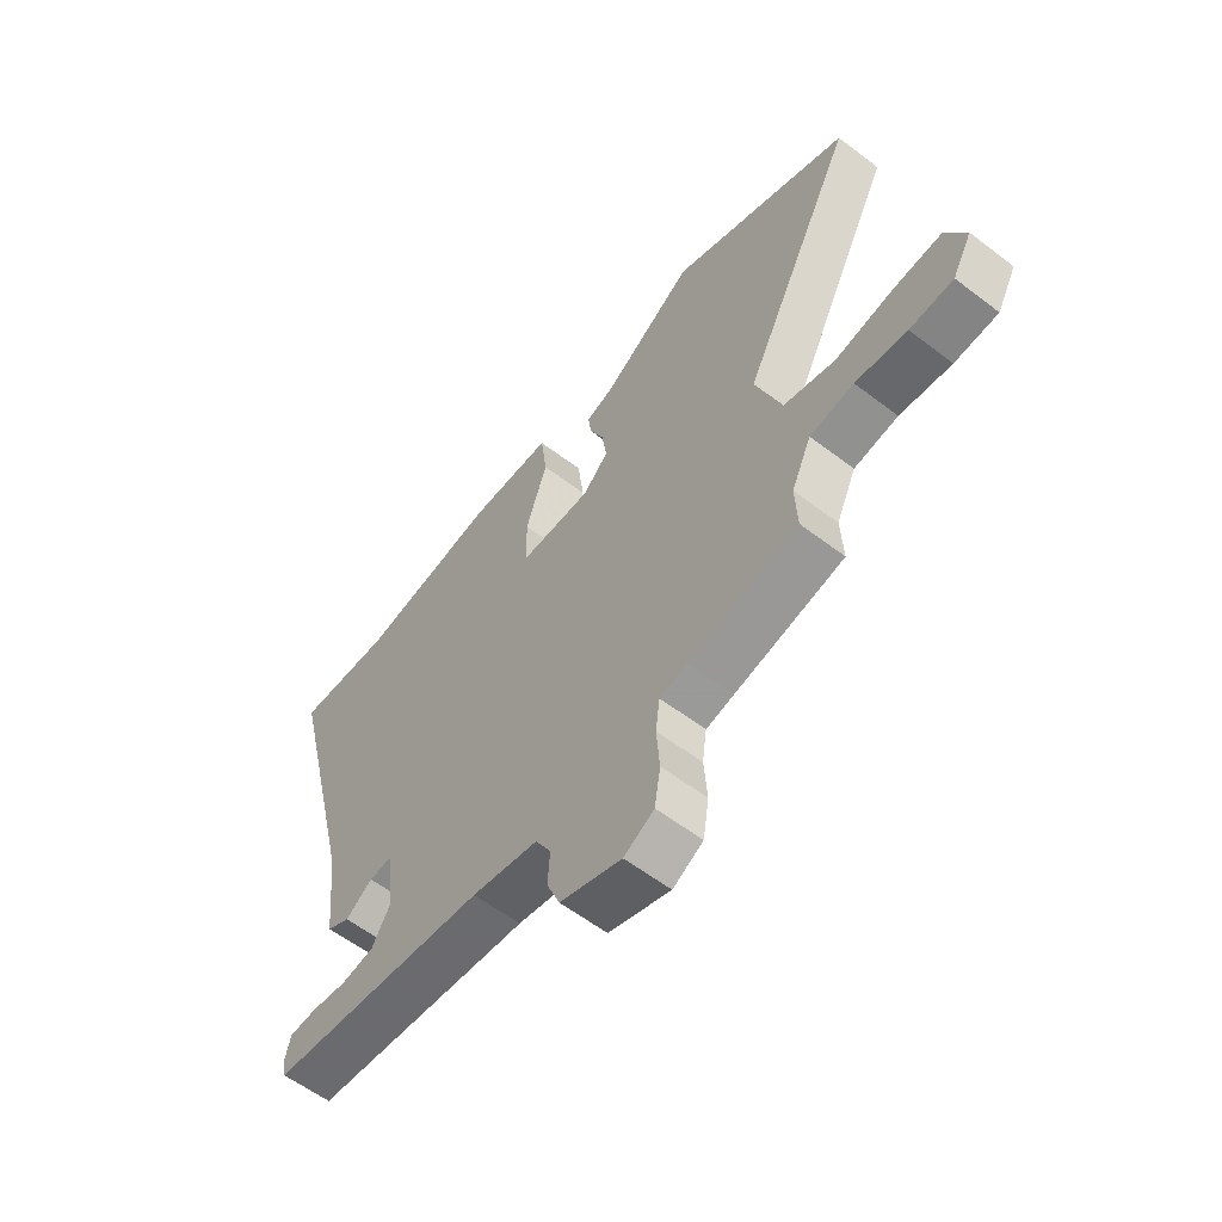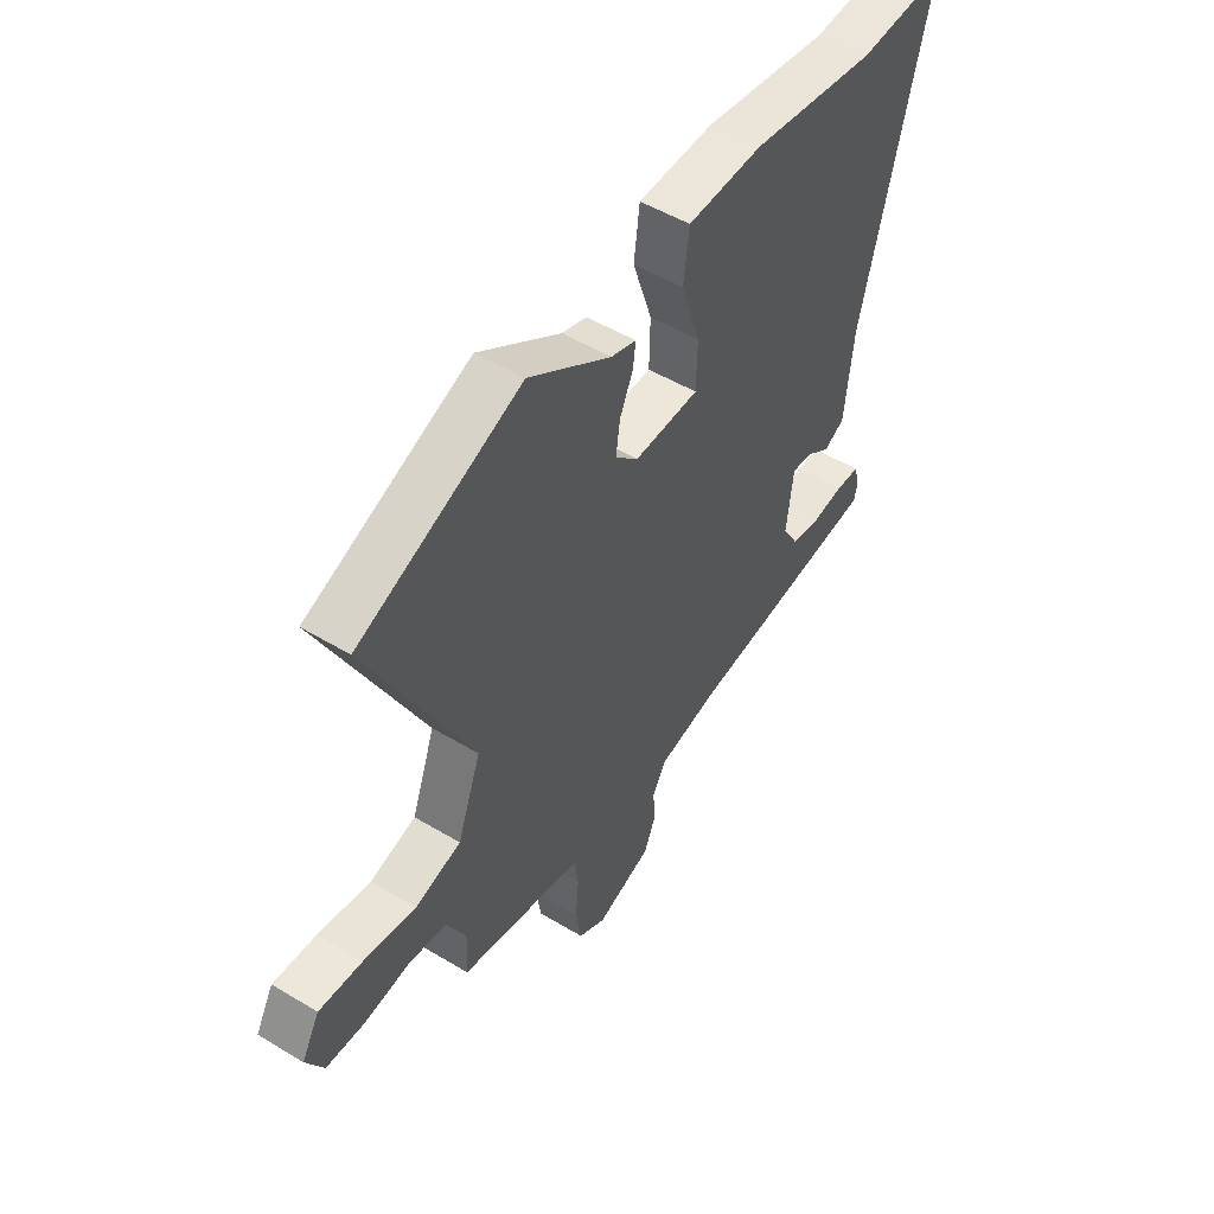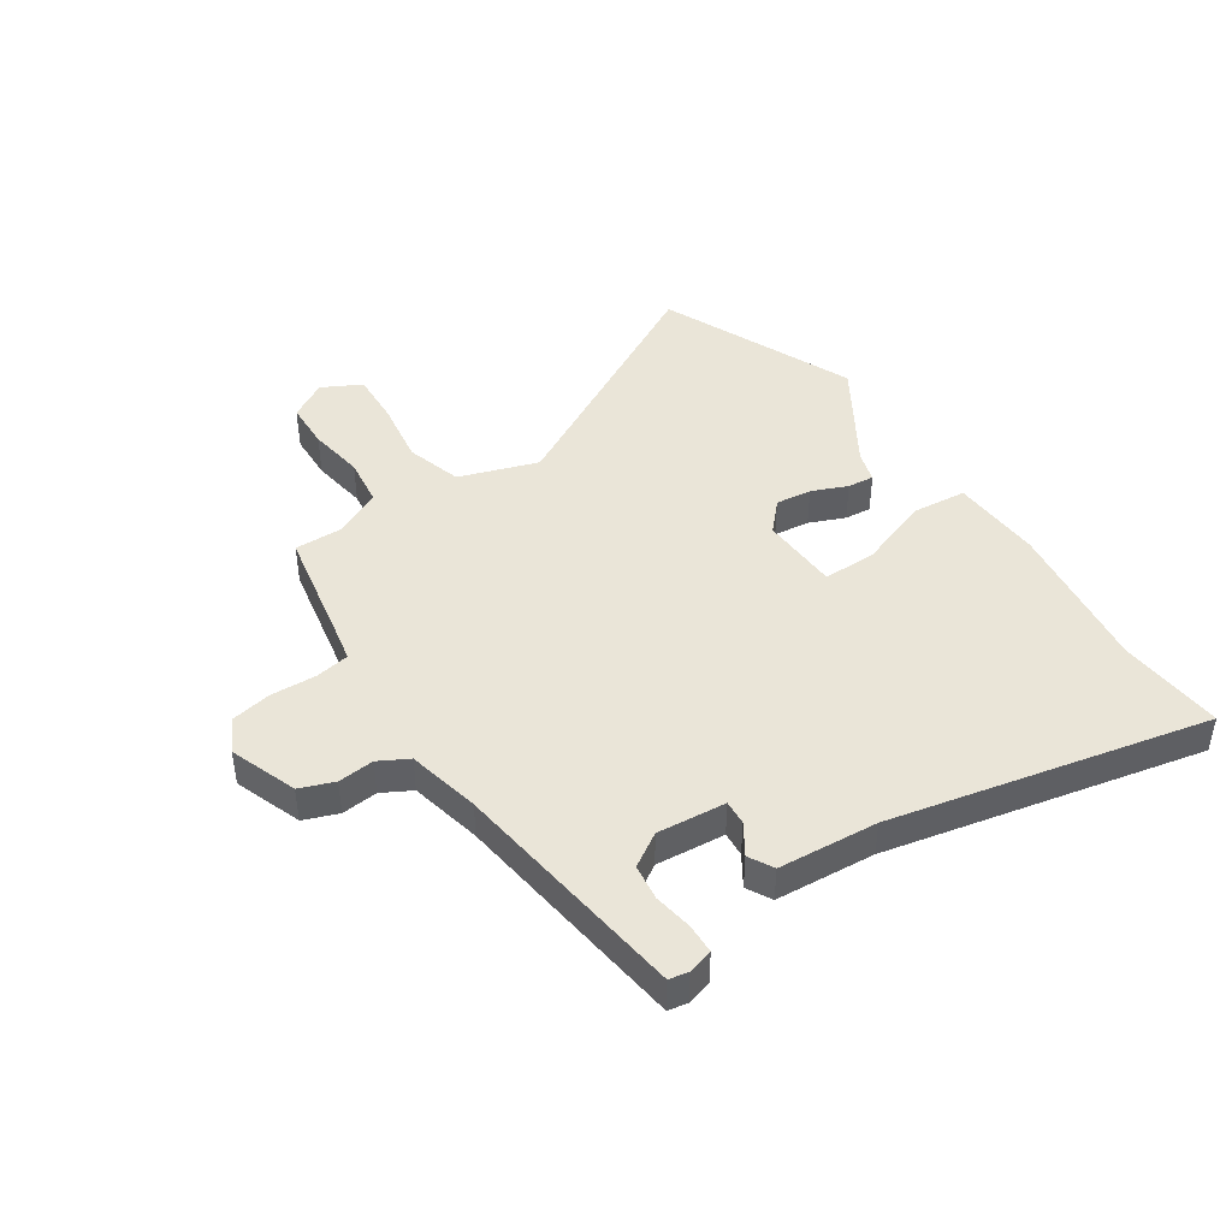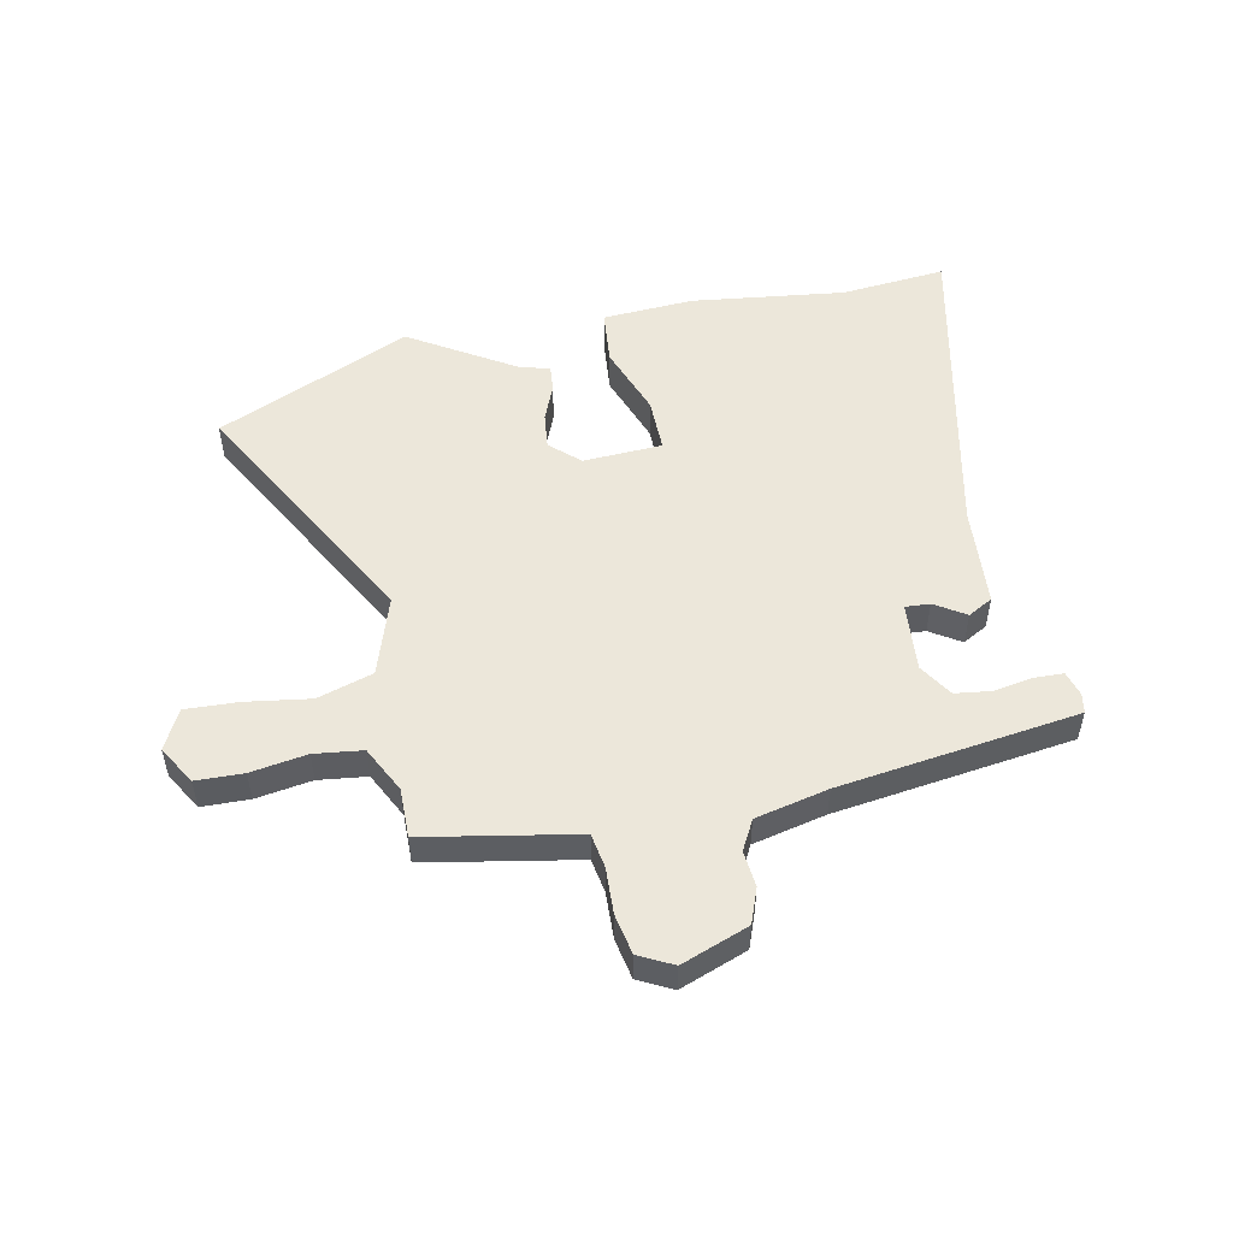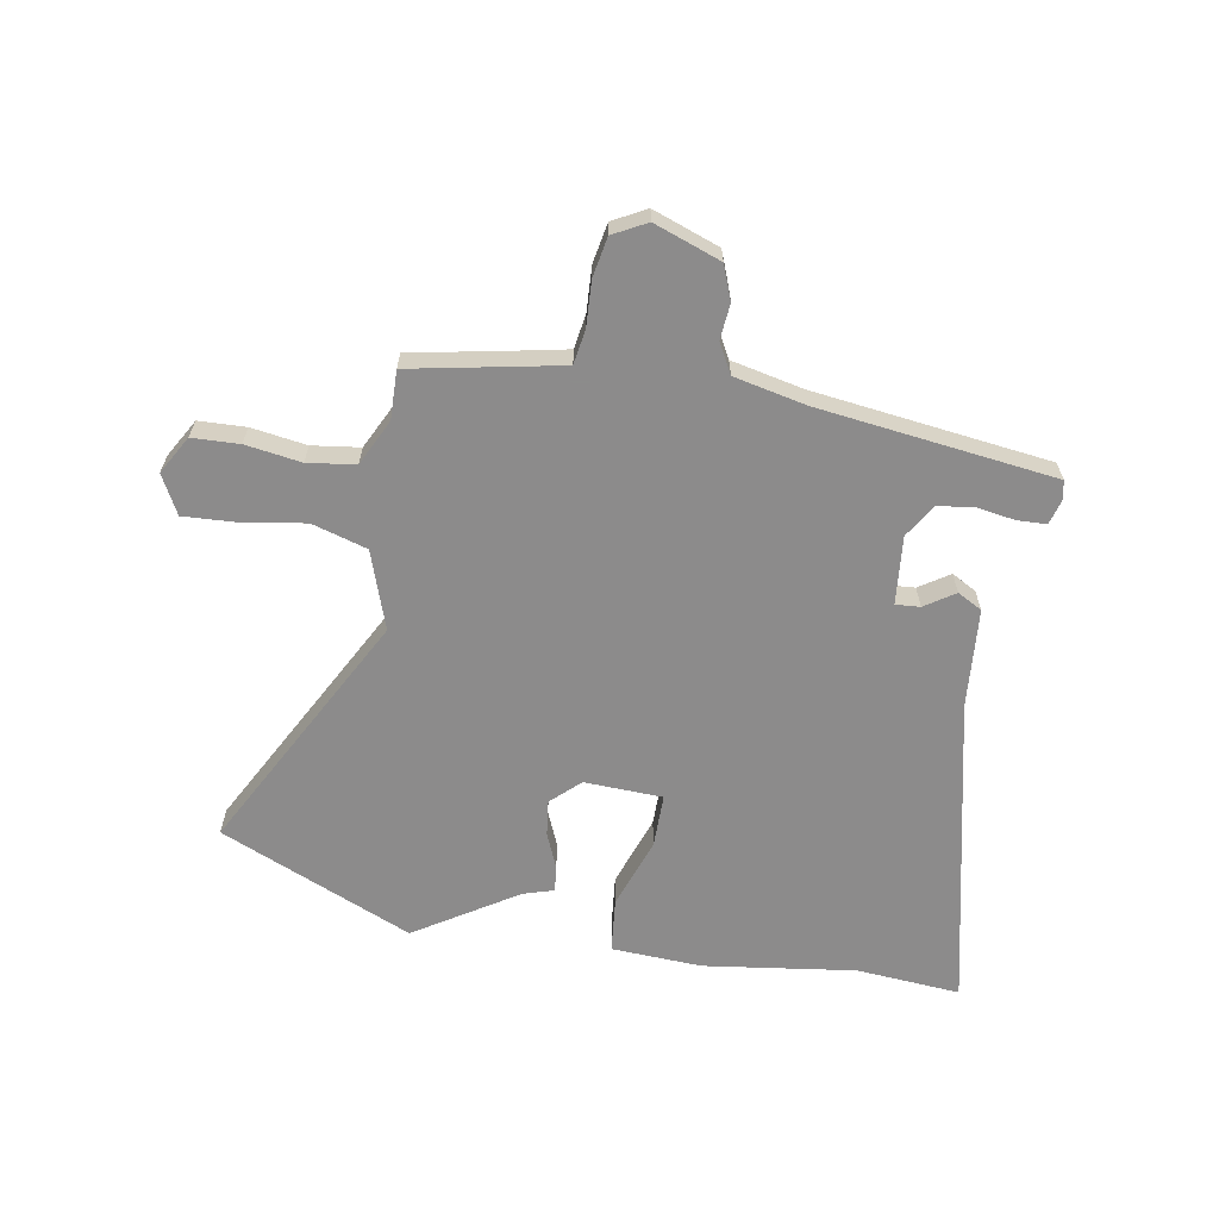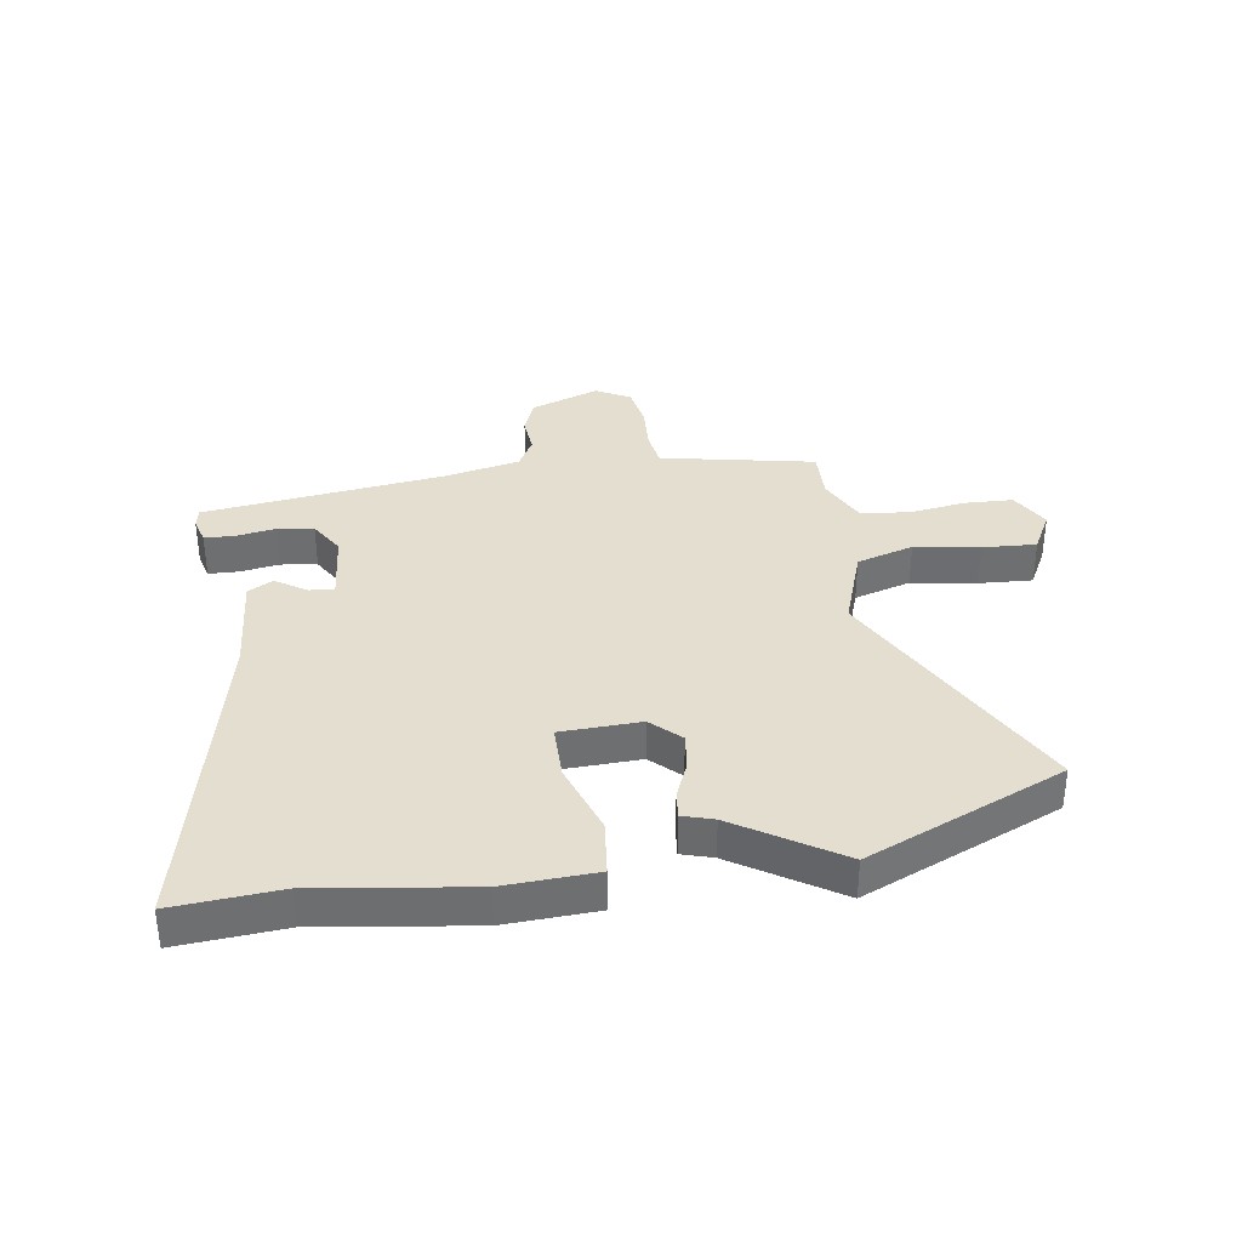
<metadata>
{"format":"obj","ext":"obj","renderer":"f3d","projection":"perspective","resolution":1024,"background":"white","views":[{"elev":-58.5,"azim":51.7,"up":"+Z"},{"elev":50.8,"azim":123.4,"up":"+Z"},{"elev":44.5,"azim":-125.4,"up":"+Y"},{"elev":52.4,"azim":166.5,"up":"+Y"},{"elev":-64.0,"azim":168.8,"up":"+Y"},{"elev":35.9,"azim":-9.8,"up":"+Y"}]}
</metadata>
<code>
v 0.505 0.07 -0.42
v 0.3 0.07 -0.465
v 0.248 0.07 -0.477
v 0.24 0.07 -0.536
v 0.246 0.07 -0.614
v 0.235 0.07 -0.683
v 0.178 0.07 -0.715
v 0.062 0.07 -0.676
v 0.038 0.07 -0.618
v 0.042 0.07 -0.556
v 0.013 0.07 -0.506
v -0.112 0.07 -0.482
v -0.522 0.07 -0.44
v -0.529 0.07 -0.407
v -0.518 0.07 -0.364
v -0.468 0.07 -0.361
v -0.401 0.07 -0.37
v -0.34 0.07 -0.36
v -0.306 0.07 -0.302
v -0.32 0.07 -0.185
v -0.362 0.07 -0.189
v -0.413 0.07 -0.224
v -0.456 0.07 -0.202
v -0.474 0.07 -0.032
v -0.608 0.07 0.506
v -0.428 0.07 0.496
v -0.167 0.07 0.538
v -0.011 0.07 0.534
v 0.001 0.07 0.441
v -0.039 0.07 0.319
v -0.037 0.07 0.227
v 0.098 0.07 0.225
v 0.146 0.07 0.272
v 0.137 0.07 0.333
v 0.11 0.07 0.393
v 0.104 0.07 0.438
v 0.156 0.07 0.455
v 0.328 0.07 0.569
v 0.664 0.07 0.434
v 0.452 0.07 0.014
v 0.501 0.07 -0.119
v 0.597 0.07 -0.145
v 0.706 0.07 -0.125
v 0.796 0.07 -0.118
v 0.833 0.07 -0.184
v 0.797 0.07 -0.25
v 0.716 0.07 -0.255
v 0.62 0.07 -0.243
v 0.538 0.07 -0.256
v 0.501 0.07 -0.336
v 0.505 0 -0.42
v 0.3 0 -0.465
v 0.248 0 -0.477
v 0.24 0 -0.536
v 0.246 0 -0.614
v 0.235 0 -0.683
v 0.178 0 -0.715
v 0.062 0 -0.676
v 0.038 0 -0.618
v 0.042 0 -0.556
v 0.013 0 -0.506
v -0.112 0 -0.482
v -0.522 0 -0.44
v -0.529 0 -0.407
v -0.518 0 -0.364
v -0.468 0 -0.361
v -0.401 0 -0.37
v -0.34 0 -0.36
v -0.306 0 -0.302
v -0.32 0 -0.185
v -0.362 0 -0.189
v -0.413 0 -0.224
v -0.456 0 -0.202
v -0.474 0 -0.032
v -0.608 0 0.506
v -0.428 0 0.496
v -0.167 0 0.538
v -0.011 0 0.534
v 0.001 0 0.441
v -0.039 0 0.319
v -0.037 0 0.227
v 0.098 0 0.225
v 0.146 0 0.272
v 0.137 0 0.333
v 0.11 0 0.393
v 0.104 0 0.438
v 0.156 0 0.455
v 0.328 0 0.569
v 0.664 0 0.434
v 0.452 0 0.014
v 0.501 0 -0.119
v 0.597 0 -0.145
v 0.706 0 -0.125
v 0.796 0 -0.118
v 0.833 0 -0.184
v 0.797 0 -0.25
v 0.716 0 -0.255
v 0.62 0 -0.243
v 0.538 0 -0.256
v 0.501 0 -0.336
f 46 47 48
f 45 46 48
f 44 45 48
f 43 44 48
f 42 43 48
f 41 42 48 49
f 40 41 49 50
f 37 38 39 40
f 40 50 1
f 37 40 1
f 36 37 1
f 35 36 1
f 34 35 1
f 28 29 30
f 27 28 30
f 26 27 30
f 26 30 31
f 25 26 31
f 24 25 31
f 24 31 32
f 23 24 32
f 22 23 32
f 21 22 32
f 15 16 17
f 14 15 17
f 13 14 17
f 12 13 17
f 11 12 17 18
f 8 9 10
f 7 8 10
f 6 7 10
f 5 6 10
f 4 5 10
f 3 4 10 11
f 11 18 19
f 3 11 19
f 2 3 19
f 33 34 1 2
f 2 19 20
f 33 2 20
f 32 33 20
f 20 21 32
f 98 97 96
f 98 96 95
f 98 95 94
f 98 94 93
f 98 93 92
f 99 98 92 91
f 100 99 91 90
f 90 89 88 87
f 51 100 90
f 51 90 87
f 51 87 86
f 51 86 85
f 51 85 84
f 80 79 78
f 80 78 77
f 80 77 76
f 81 80 76
f 81 76 75
f 81 75 74
f 82 81 74
f 82 74 73
f 82 73 72
f 82 72 71
f 67 66 65
f 67 65 64
f 67 64 63
f 67 63 62
f 68 67 62 61
f 60 59 58
f 60 58 57
f 60 57 56
f 60 56 55
f 60 55 54
f 61 60 54 53
f 69 68 61
f 69 61 53
f 69 53 52
f 52 51 84 83
f 70 69 52
f 70 52 83
f 70 83 82
f 82 71 70
f 1 51 52 2
f 2 52 53 3
f 3 53 54 4
f 4 54 55 5
f 5 55 56 6
f 6 56 57 7
f 7 57 58 8
f 8 58 59 9
f 9 59 60 10
f 10 60 61 11
f 11 61 62 12
f 12 62 63 13
f 13 63 64 14
f 14 64 65 15
f 15 65 66 16
f 16 66 67 17
f 17 67 68 18
f 18 68 69 19
f 19 69 70 20
f 20 70 71 21
f 21 71 72 22
f 22 72 73 23
f 23 73 74 24
f 24 74 75 25
f 25 75 76 26
f 26 76 77 27
f 27 77 78 28
f 28 78 79 29
f 29 79 80 30
f 30 80 81 31
f 31 81 82 32
f 32 82 83 33
f 33 83 84 34
f 34 84 85 35
f 35 85 86 36
f 36 86 87 37
f 37 87 88 38
f 38 88 89 39
f 39 89 90 40
f 40 90 91 41
f 41 91 92 42
f 42 92 93 43
f 43 93 94 44
f 44 94 95 45
f 45 95 96 46
f 46 96 97 47
f 47 97 98 48
f 48 98 99 49
f 49 99 100 50
f 50 100 51 1

</code>
